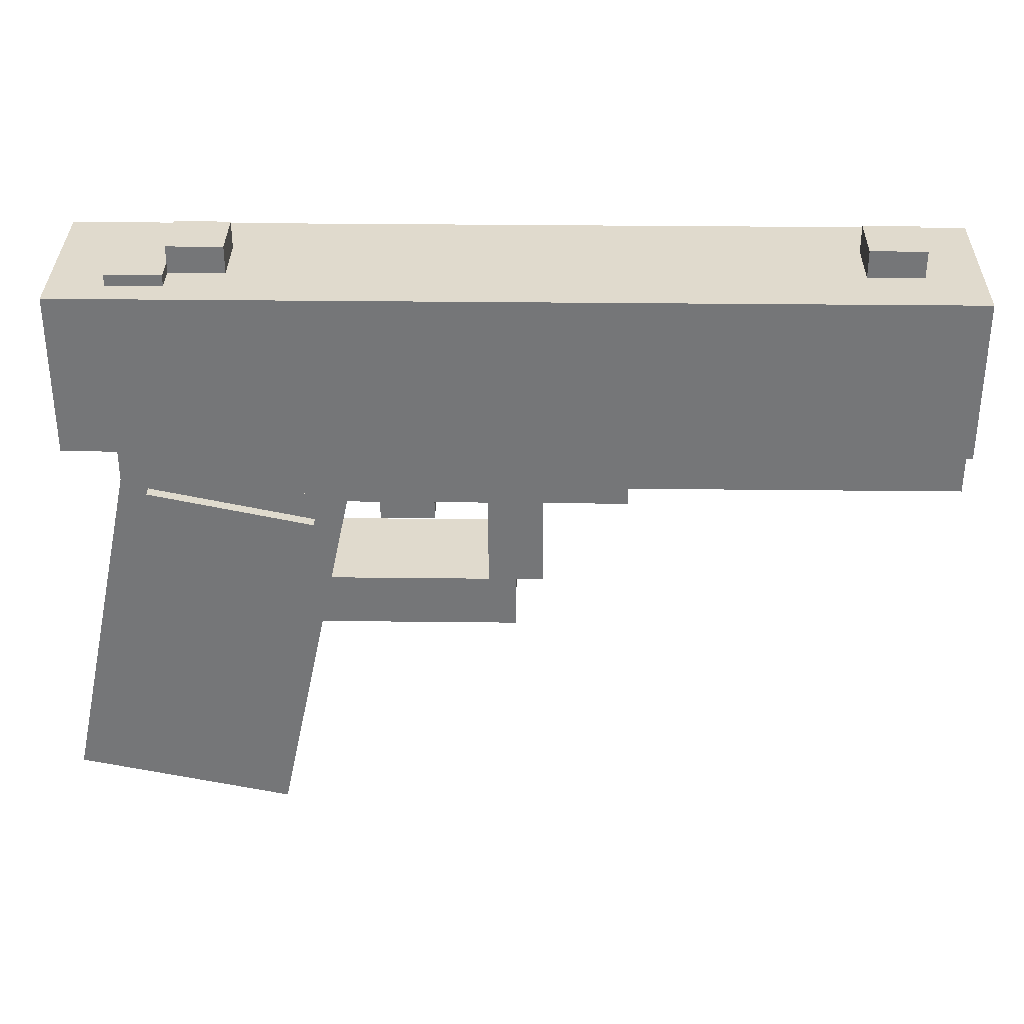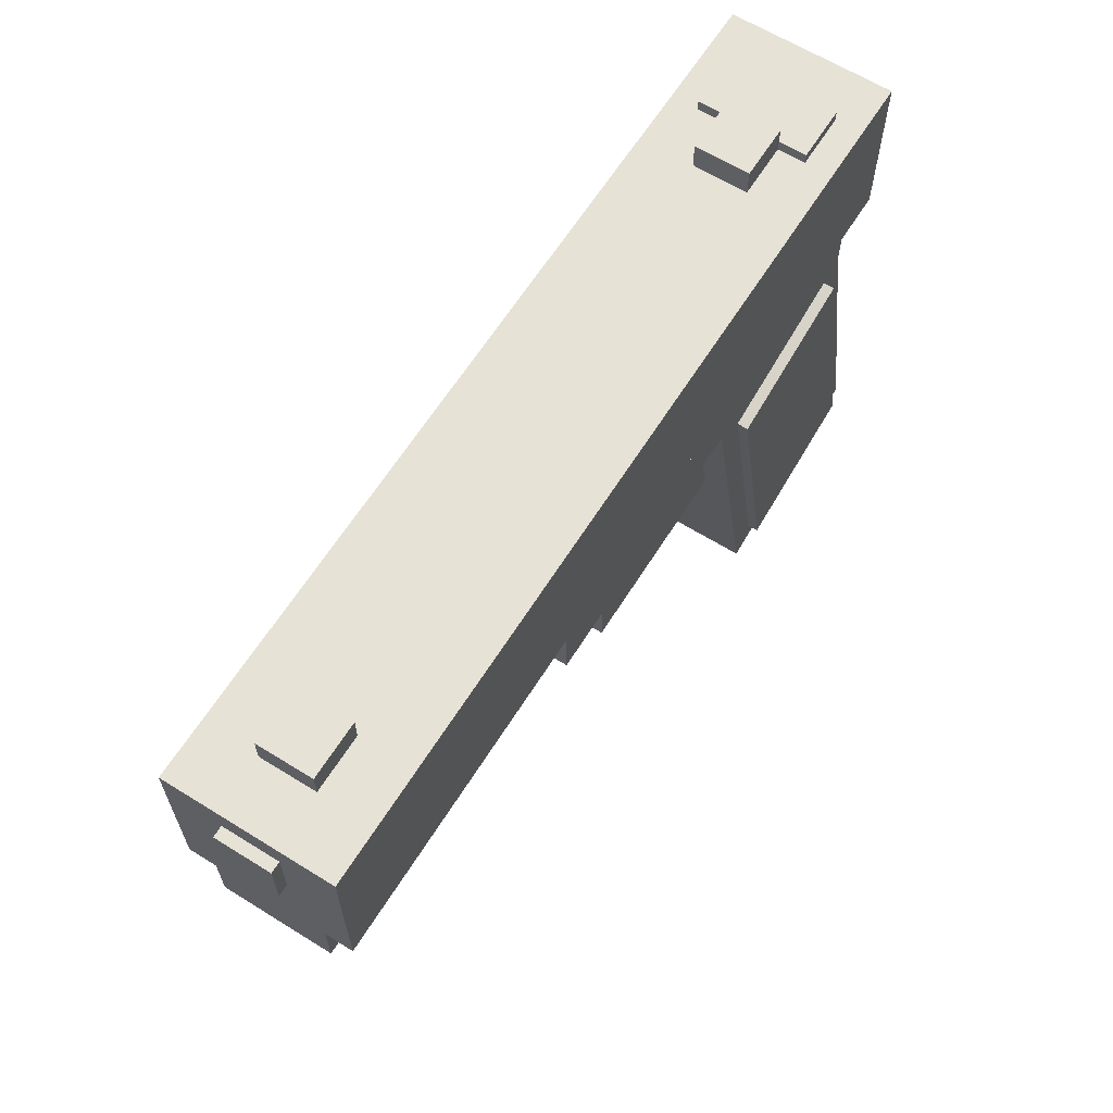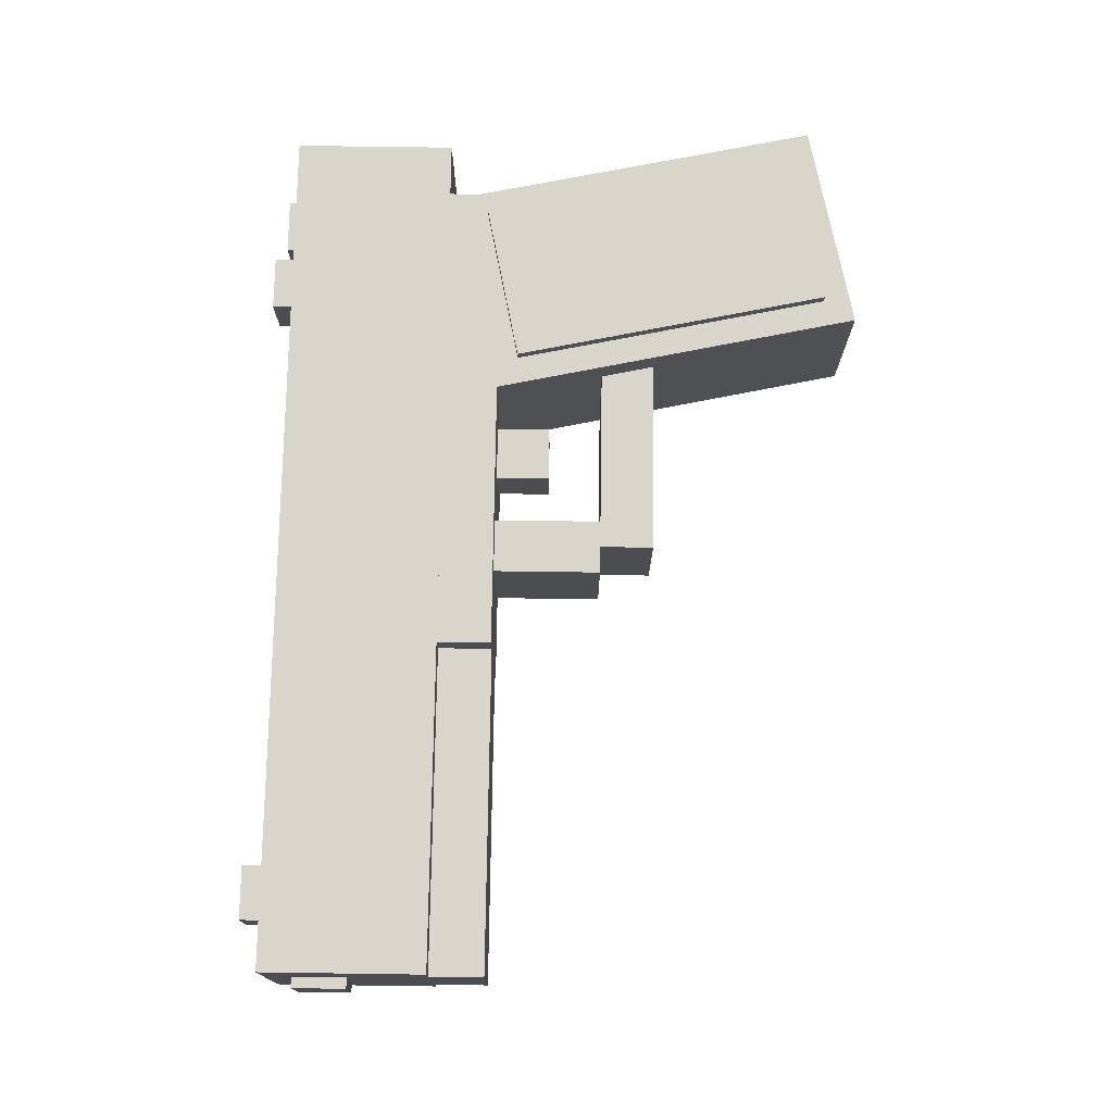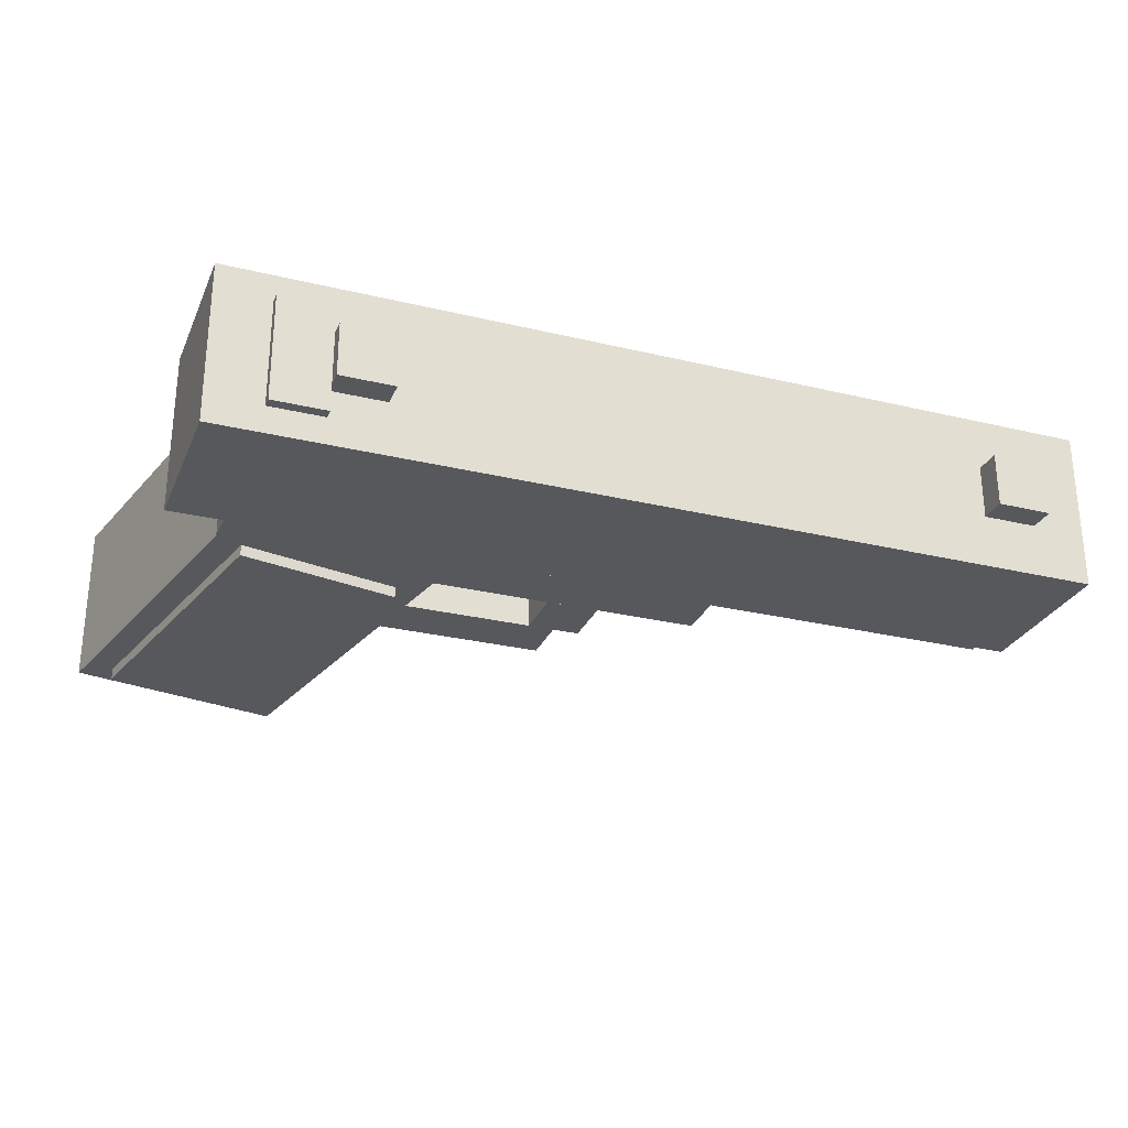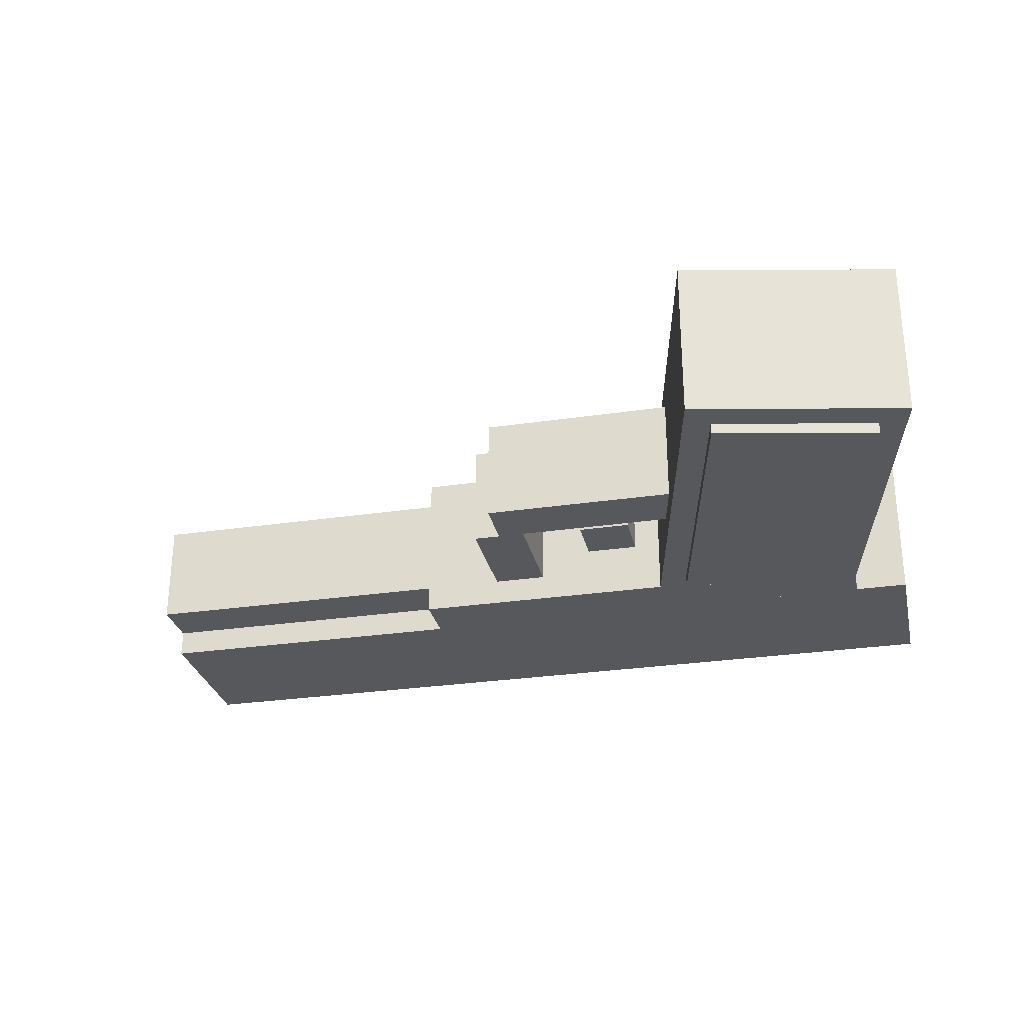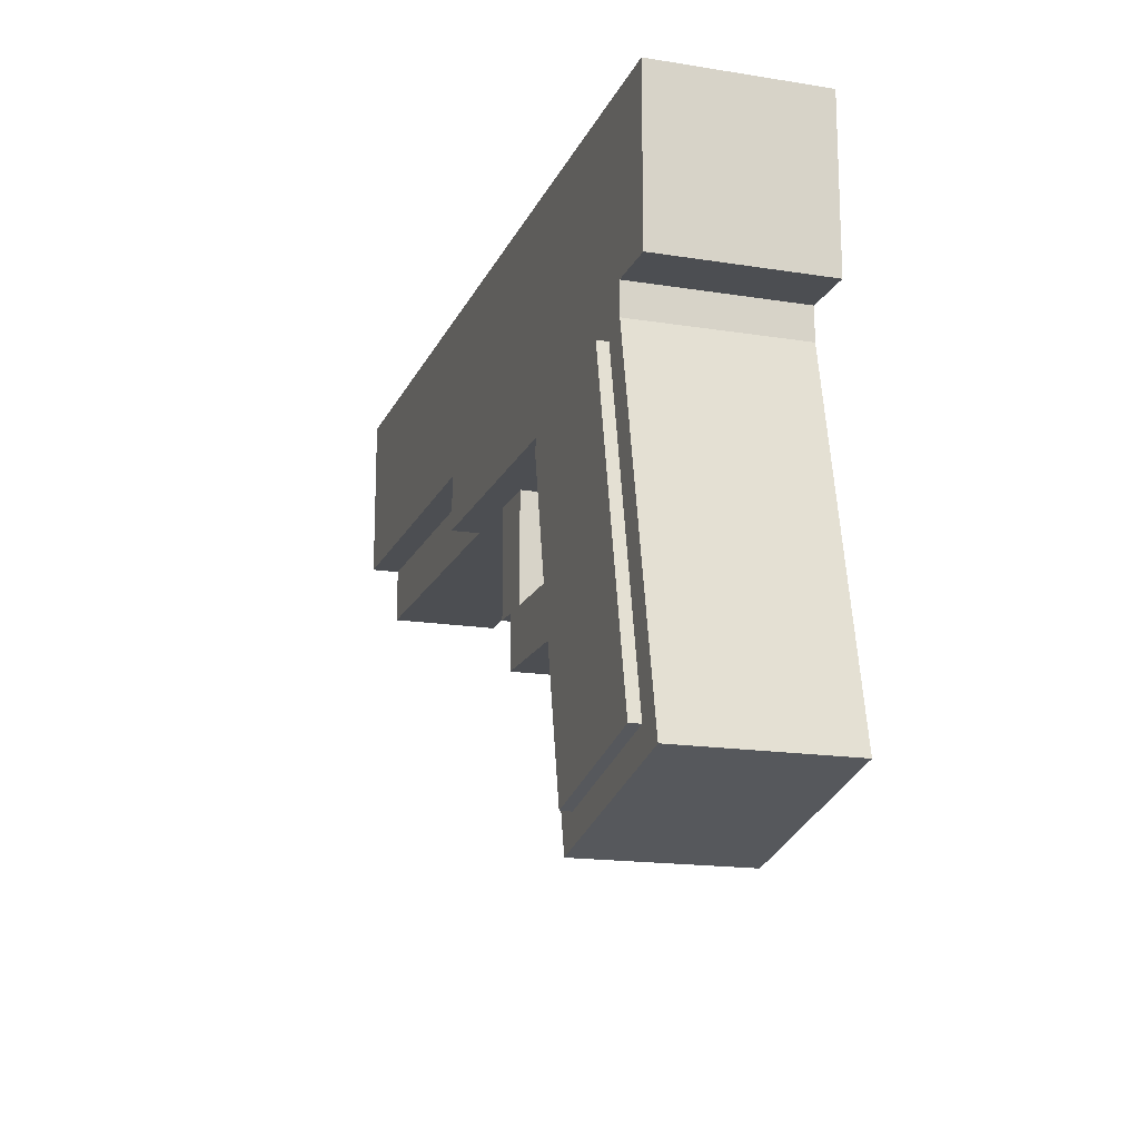
<metadata>
{"format":"obj","ext":"obj","renderer":"f3d","projection":"perspective","resolution":1024,"background":"white","views":[{"elev":33.1,"azim":-179.1,"up":"+Y"},{"elev":63.4,"azim":-57.9,"up":"+Y"},{"elev":74.2,"azim":-89.2,"up":"+Z"},{"elev":-27.8,"azim":159.8,"up":"+Z"},{"elev":-28.8,"azim":12.5,"up":"+Z"},{"elev":-16.8,"azim":72.0,"up":"+Y"}]}
</metadata>
<code>
o Shape1
v 0 1.5 0.1875
v 0 1.5 0
v 0 1.312 0.1875
v 0 1.312 0
v -1 1.5 0
v -1 1.5 0.1875
v -1 1.312 0
v -1 1.312 0.1875
f 1 3 2
f 3 4 2
f 5 7 6
f 7 8 6
f 5 6 2
f 6 1 2
f 8 7 3
f 7 4 3
f 6 8 1
f 8 3 1
f 2 4 5
f 4 7 5
o Shape2
v -0.0625 1.312 0.1875
v -0.0625 1.312 0
v -0.0625 1.25 0.1875
v -0.0625 1.25 0
v -0.625 1.312 0
v -0.625 1.312 0.1875
v -0.625 1.25 0
v -0.625 1.25 0.1875
f 9 11 10
f 11 12 10
f 13 15 14
f 15 16 14
f 13 14 10
f 14 9 10
f 16 15 11
f 15 12 11
f 14 16 9
f 16 11 9
f 10 12 13
f 12 15 13
o Shape3
v -0.625 1.312 0.1562
v -0.625 1.312 0.03125
v -0.625 1.25 0.1562
v -0.625 1.25 0.03125
v -1 1.312 0.03125
v -1 1.312 0.1562
v -1 1.25 0.03125
v -1 1.25 0.1562
f 17 19 18
f 19 20 18
f 21 23 22
f 23 24 22
f 21 22 18
f 22 17 18
f 24 23 19
f 23 20 19
f 22 24 17
f 24 19 17
f 18 20 21
f 20 23 21
o Shape4
v -0.06796 1.302 0.1875
v -0.06796 1.302 0
v 0.023 0.874 0.1875
v 0.023 0.874 0
v -0.3125 1.25 0
v -0.3125 1.25 0.1875
v -0.2215 0.8221 0
v -0.2215 0.8221 0.1875
f 25 27 26
f 27 28 26
f 29 31 30
f 31 32 30
f 29 30 26
f 30 25 26
f 32 31 27
f 31 28 27
f 30 32 25
f 32 27 25
f 26 28 29
f 28 31 29
o Shape5
v -0.4688 1.25 0.1562
v -0.4688 1.25 0.03125
v -0.4688 1.125 0.1562
v -0.4688 1.125 0.03125
v -0.5312 1.25 0.03125
v -0.5312 1.25 0.1562
v -0.5312 1.125 0.03125
v -0.5312 1.125 0.1562
f 33 35 34
f 35 36 34
f 37 39 38
f 39 40 38
f 37 38 34
f 38 33 34
f 40 39 35
f 39 36 35
f 38 40 33
f 40 35 33
f 34 36 37
f 36 39 37
o Shape6
v -0.25 1.125 0.1562
v -0.25 1.125 0.03125
v -0.25 1.062 0.1562
v -0.25 1.062 0.03125
v -0.5 1.125 0.03125
v -0.5 1.125 0.1562
v -0.5 1.062 0.03125
v -0.5 1.062 0.1562
f 41 43 42
f 43 44 42
f 45 47 46
f 47 48 46
f 45 46 42
f 46 41 42
f 48 47 43
f 47 44 43
f 46 48 41
f 48 43 41
f 42 44 45
f 44 47 45
o Shape7
v -0.3438 1.25 0.125
v -0.3438 1.25 0.0625
v -0.3438 1.188 0.125
v -0.3438 1.188 0.0625
v -0.4062 1.25 0.0625
v -0.4062 1.25 0.125
v -0.4062 1.188 0.0625
v -0.4062 1.188 0.125
f 49 51 50
f 51 52 50
f 53 55 54
f 55 56 54
f 53 54 50
f 54 49 50
f 56 55 51
f 55 52 51
f 54 56 49
f 56 51 49
f 50 52 53
f 52 55 53
o Shape8
v -0.95 1.469 0.125
v -0.95 1.469 0.0625
v -0.95 1.406 0.125
v -0.95 1.406 0.0625
v -1.012 1.469 0.0625
v -1.012 1.469 0.125
v -1.012 1.406 0.0625
v -1.012 1.406 0.125
f 57 59 58
f 59 60 58
f 61 63 62
f 63 64 62
f 61 62 58
f 62 57 58
f 64 63 59
f 63 60 59
f 62 64 57
f 64 59 57
f 58 60 61
f 60 63 61
o Shape9
v -0.0625 1.512 0.1562
v -0.0625 1.512 0.03125
v -0.0625 1.45 0.1562
v -0.0625 1.45 0.03125
v -0.125 1.512 0.03125
v -0.125 1.512 0.1562
v -0.125 1.45 0.03125
v -0.125 1.45 0.1562
f 65 67 66
f 67 68 66
f 69 71 70
f 71 72 70
f 69 70 66
f 70 65 66
f 72 71 67
f 71 68 67
f 70 72 65
f 72 67 65
f 66 68 69
f 68 71 69
o Shape10
v -0.875 1.531 0.125
v -0.875 1.531 0.0625
v -0.875 1.469 0.125
v -0.875 1.469 0.0625
v -0.9375 1.531 0.0625
v -0.9375 1.531 0.125
v -0.9375 1.469 0.0625
v -0.9375 1.469 0.125
f 73 75 74
f 75 76 74
f 77 79 78
f 79 80 78
f 77 78 74
f 78 73 74
f 80 79 75
f 79 76 75
f 78 80 73
f 80 75 73
f 74 76 77
f 76 79 77
o Shape12
v -0.09203 1.265 0.2
v -0.09203 1.265 0.1375
v -0.01407 0.8981 0.2
v -0.01407 0.8981 0.1375
v -0.2754 1.226 0.1375
v -0.2754 1.226 0.2
v -0.1975 0.8591 0.1375
v -0.1975 0.8591 0.2
f 81 83 82
f 83 84 82
f 85 87 86
f 87 88 86
f 85 86 82
f 86 81 82
f 88 87 83
f 87 84 83
f 86 88 81
f 88 83 81
f 82 84 85
f 84 87 85
o Shape13
v -0.09203 1.265 0.05
v -0.09203 1.265 -0.0125
v -0.01407 0.8981 0.05
v -0.01407 0.8981 -0.0125
v -0.2754 1.226 -0.0125
v -0.2754 1.226 0.05
v -0.1975 0.8591 -0.0125
v -0.1975 0.8591 0.05
f 89 91 90
f 91 92 90
f 93 95 94
f 95 96 94
f 93 94 90
f 94 89 90
f 96 95 91
f 95 92 91
f 94 96 89
f 96 91 89
f 90 92 93
f 92 95 93
o Shape14
v -0.125 1.531 0.125
v -0.125 1.531 0.0625
v -0.125 1.469 0.125
v -0.125 1.469 0.0625
v -0.1875 1.531 0.0625
v -0.1875 1.531 0.125
v -0.1875 1.469 0.0625
v -0.1875 1.469 0.125
f 97 99 98
f 99 100 98
f 101 103 102
f 103 104 102
f 101 102 98
f 102 97 98
f 104 103 99
f 103 100 99
f 102 104 97
f 104 99 97
f 98 100 101
f 100 103 101

</code>
